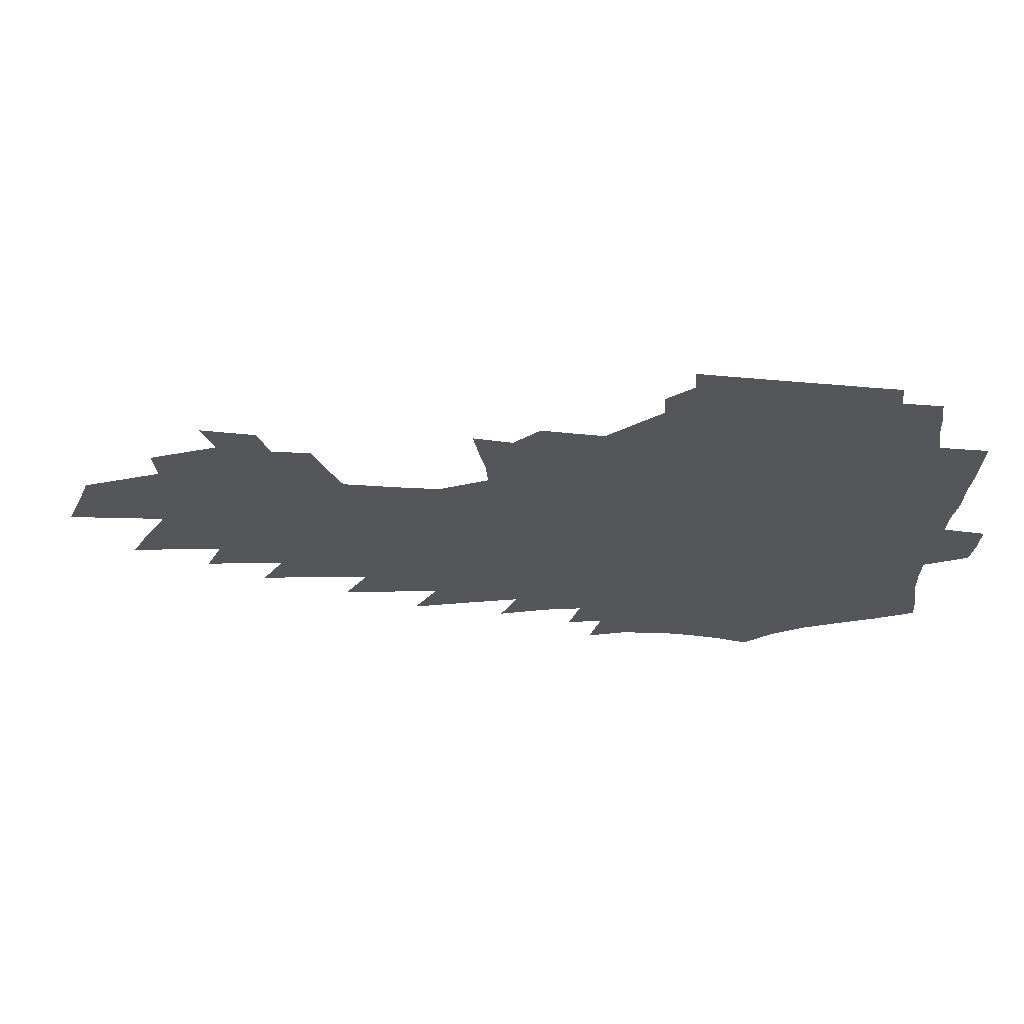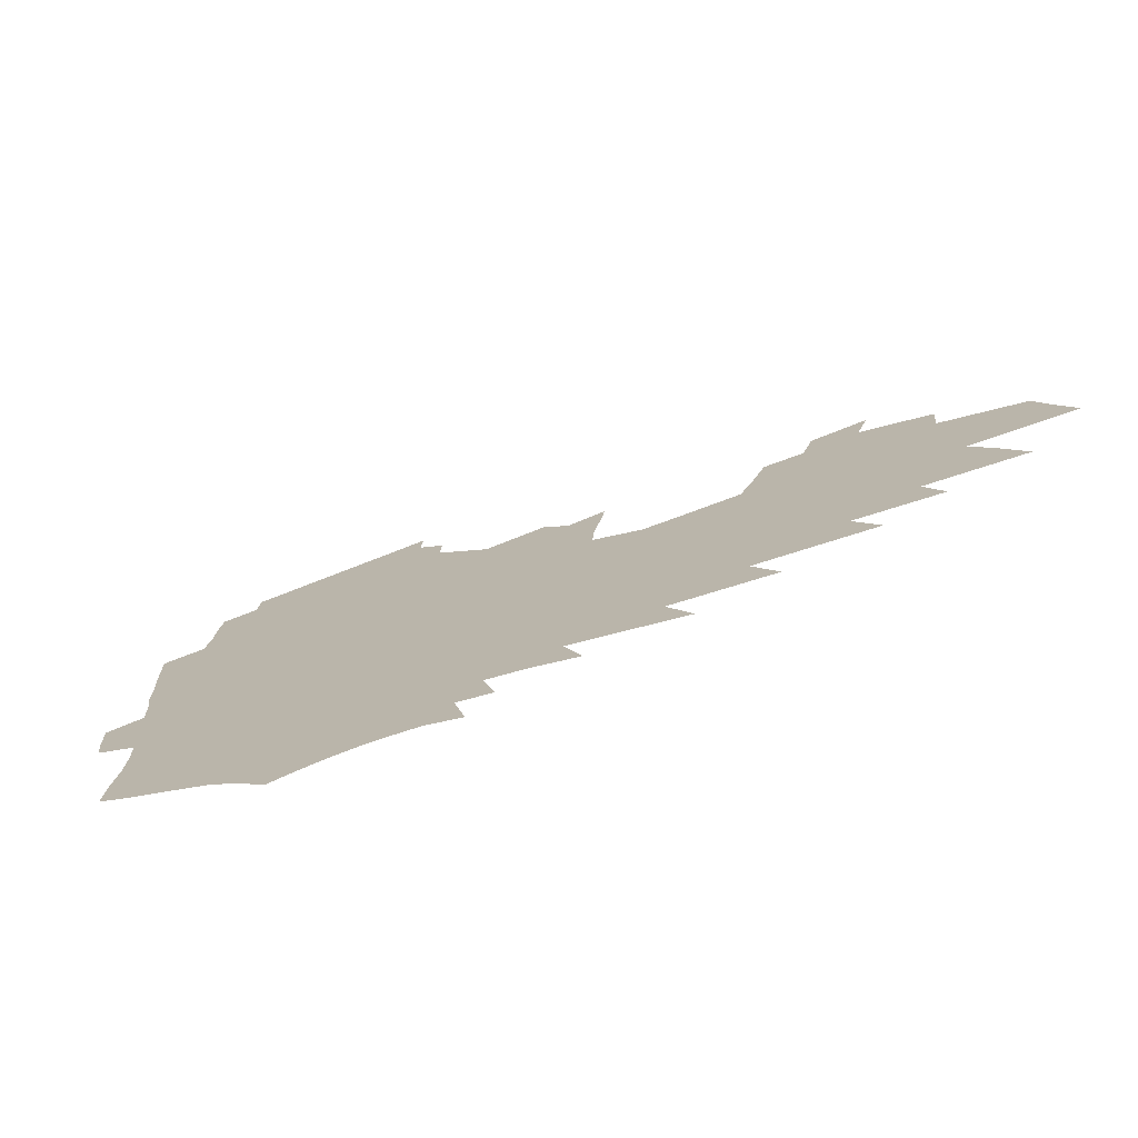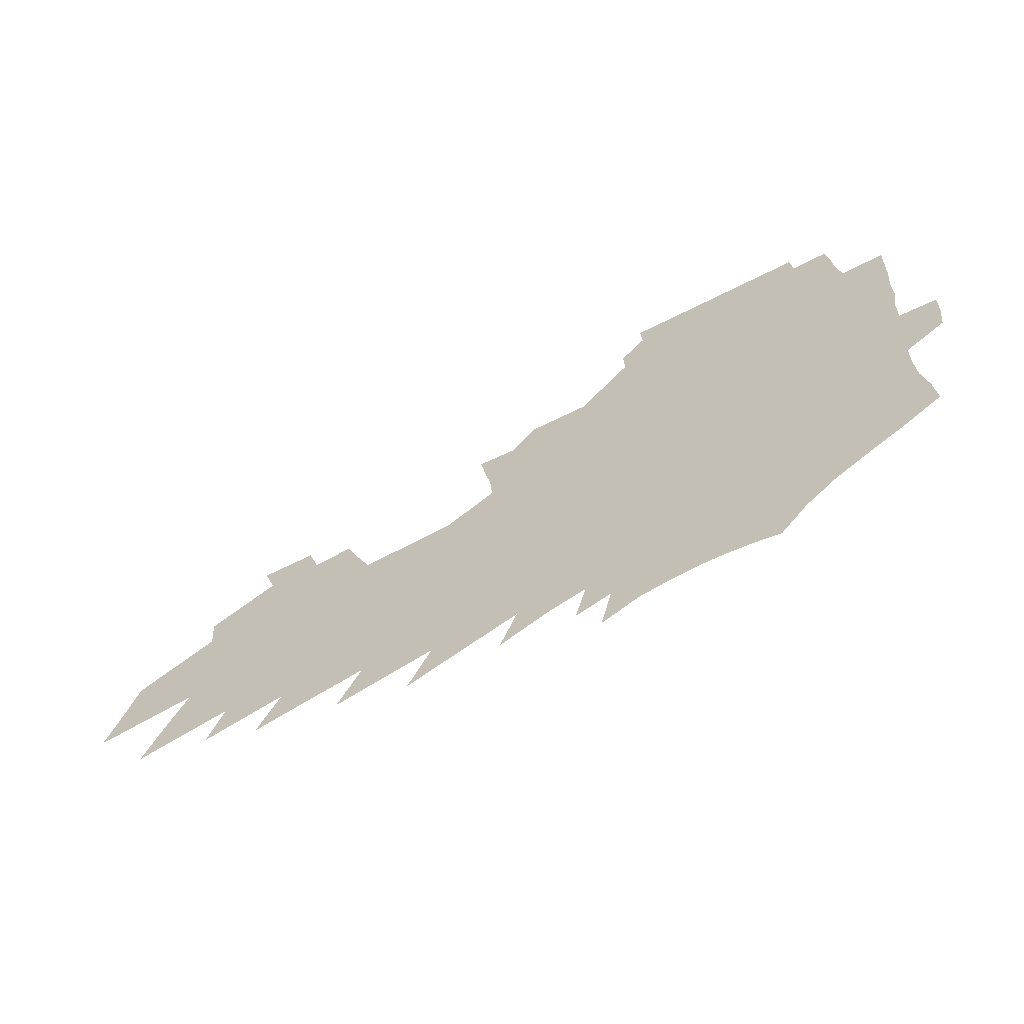
<metadata>
{"format":"obj","ext":"obj","renderer":"f3d","projection":"perspective","resolution":1024,"background":"white","views":[{"elev":64.0,"azim":-175.2,"up":"+Y"},{"elev":-73.6,"azim":21.3,"up":"+Y"},{"elev":-64.0,"azim":-152.5,"up":"+Y"}]}
</metadata>
<code>
v 197.6 252.2 0
v 196 265.9 0
v 195.6 279.6 0
v 212.5 181.9 0
v 213.7 197.1 0
v 216.5 212.7 0
v 217.2 226.9 0
v 217 240.5 0
v 215.2 253.9 0
v 214.6 267.4 0
v 214 280.9 0
v 213.6 294.4 0
v 211.6 308.1 0
v 211.6 321.5 0
v 210.4 335.1 0
v 210.1 348.4 0
v 209.7 361.7 0
v 230.2 171.1 0
v 230 185.6 0
v 231.9 200.8 0
v 233 215.1 0
v 235.3 229.6 0
v 235.6 242.7 0
v 232.9 255.6 0
v 232.2 268.8 0
v 231.3 282.1 0
v 230.8 295.4 0
v 230.2 308.7 0
v 229.3 322.2 0
v 229.6 335.4 0
v 230.5 348.4 0
v 230.5 361.3 0
v 233 373.9 0
v 233.9 386.2 0
v 235.8 398.3 0
v 248.6 161.3 0
v 246.5 174.6 0
v 247.2 189.2 0
v 247.5 203.2 0
v 248.2 217.1 0
v 248.9 230.6 0
v 250.6 244.3 0
v 248.3 256.9 0
v 246.6 269.9 0
v 245.9 283.1 0
v 246.7 296.3 0
v 245.4 309.5 0
v 245.2 322.8 0
v 246.3 335.9 0
v 247.1 348.7 0
v 247.5 361.5 0
v 249.1 374 0
v 250.7 386.3 0
v 252.9 398.1 0
v 254.5 409.6 0
v 265.8 151.6 0
v 265 165.6 0
v 264.1 179.1 0
v 263.3 192.5 0
v 263.4 206 0
v 263.1 219.1 0
v 263 232.2 0
v 263.4 245.2 0
v 262.3 257.9 0
v 261 270.9 0
v 260.3 283.9 0
v 259.6 297.1 0
v 259.6 310.3 0
v 260.4 323.4 0
v 260.9 336.3 0
v 261.8 349.1 0
v 262.3 361.7 0
v 263.4 374.2 0
v 265.2 386.4 0
v 266.9 398.2 0
v 268.8 409.6 0
v 280.5 140.2 0
v 281.2 156.2 0
v 280.1 169.4 0
v 278.8 182.2 0
v 278.5 195.4 0
v 277.5 208 0
v 277.4 220.9 0
v 276.9 233.6 0
v 276.4 246.2 0
v 275.1 258.8 0
v 273.9 271.7 0
v 273.1 284.7 0
v 273.1 297.7 0
v 273.1 310.8 0
v 273.8 323.8 0
v 274.1 336.7 0
v 274.4 349.4 0
v 275.9 362.1 0
v 276.8 374.4 0
v 278.9 386.6 0
v 279.9 398.3 0
v 282 409.8 0
v 293.6 126 0
v 294.4 144.2 0
v 294 158.8 0
v 293 171.6 0
v 292.6 185 0
v 291.8 197.4 0
v 291.1 209.9 0
v 290.6 222.3 0
v 290.3 234.7 0
v 289 247 0
v 287.9 259.5 0
v 286.7 272.4 0
v 286.5 285.2 0
v 286.1 298.2 0
v 286.1 311.2 0
v 286.6 324.2 0
v 287.1 337.1 0
v 288 349.8 0
v 288.6 362.3 0
v 290.1 374.8 0
v 291.1 386.8 0
v 292.6 398.6 0
v 293.8 409.9 0
v 306.9 128.7 0
v 307 146.8 0
v 306.3 160.6 0
v 305.4 173.4 0
v 304.8 186.5 0
v 304.3 199 0
v 303.3 211 0
v 303.4 223.6 0
v 303.2 235.7 0
v 301.8 247.7 0
v 300.4 260.1 0
v 299.5 272.9 0
v 299.2 285.7 0
v 298.8 298.7 0
v 299.2 311.6 0
v 299.3 324.5 0
v 299.9 337.3 0
v 300.6 349.9 0
v 301.3 362.5 0
v 302.4 374.9 0
v 303.1 386.8 0
v 304.6 398.6 0
v 305.6 410 0
v 319.7 130.1 0
v 318.9 147.4 0
v 318.1 161.4 0
v 317.3 174.7 0
v 316.7 187.8 0
v 316.1 200.2 0
v 315.6 212.4 0
v 315.3 224.6 0
v 315.2 236.4 0
v 314.2 248.1 0
v 313.1 260.3 0
v 312 273.2 0
v 311.5 286.1 0
v 311.3 299.1 0
v 311.5 311.9 0
v 311.9 324.7 0
v 312.4 337.4 0
v 313.1 350 0
v 313.7 362.5 0
v 314.6 375 0
v 315.6 387 0
v 316.5 398.7 0
v 317.4 410.1 0
v 332.4 130.4 0
v 331 147.1 0
v 330 161.1 0
v 329 175.1 0
v 328.3 188.6 0
v 327.6 200.8 0
v 327.1 213.1 0
v 326.7 225 0
v 326.4 237 0
v 325.8 248.5 0
v 325.2 260.4 0
v 324.3 273.4 0
v 323.7 286.8 0
v 323.7 299.4 0
v 324.1 312 0
v 324.5 324.8 0
v 325 337.5 0
v 325.6 350.1 0
v 326.3 362.6 0
v 326.9 375 0
v 327.8 387 0
v 328.5 398.7 0
v 329.3 410.2 0
v 345.5 129.1 0
v 343.5 146.2 0
v 342 161 0
v 341 174.6 0
v 339.9 188.5 0
v 339.1 201.1 0
v 338.5 213.4 0
v 338 225.6 0
v 337.6 237.3 0
v 337.2 248.8 0
v 336.8 260.7 0
v 336.3 273.4 0
v 335.9 286.7 0
v 336.1 299.3 0
v 336.6 311.9 0
v 337.2 324.6 0
v 337.6 337.4 0
v 338.3 350 0
v 339 362.5 0
v 339.6 374.8 0
v 340 387.1 0
v 340.9 398.8 0
v 341.7 410.5 0
v 359.3 126.8 0
v 356.6 144.4 0
v 354.5 160.1 0
v 353.1 174.2 0
v 351.6 188.4 0
v 350.9 200.6 0
v 350.1 213.4 0
v 349.3 225.7 0
v 348.7 237.7 0
v 348.5 249 0
v 348.3 260.7 0
v 348.2 273.2 0
v 348.3 285.9 0
v 348.6 298.7 0
v 349.2 311.5 0
v 349.9 324.4 0
v 350.5 337.1 0
v 351.2 349.8 0
v 351.9 362.3 0
v 352.4 374.7 0
v 353.1 386.9 0
v 377.1 119 0
v 371.6 140.6 0
v 367.5 159 0
v 365.7 173.4 0
v 364.1 187.4 0
v 362.6 201 0
v 361.8 213.2 0
v 360.6 226 0
v 360 237.8 0
v 359.6 249.2 0
v 359.8 260.8 0
v 360.1 273 0
v 360.5 285.3 0
v 361.1 297.9 0
v 361.8 310.9 0
v 362.7 324 0
v 363.5 336.8 0
v 364.2 349.4 0
v 365 362 0
v 388.6 135 0
v 383.3 154.8 0
v 379 172 0
v 377.2 186.1 0
v 375.7 199.6 0
v 373.8 213.1 0
v 372.1 226.1 0
v 371.3 237.8 0
v 371.1 249.2 0
v 371.3 260.7 0
v 371.9 272.6 0
v 372.5 284.7 0
v 373.4 297.4 0
v 374.4 310.4 0
v 375.5 323.5 0
v 376.5 336.3 0
v 377.5 349.1 0
v 400.9 149.7 0
v 395.7 167.5 0
v 393.3 182.3 0
v 391.2 196.7 0
v 387.9 211.3 0
v 385.6 224.7 0
v 385.2 236.7 0
v 384.1 248.9 0
v 383.7 260.7 0
v 384.2 272.5 0
v 385.1 284.7 0
v 385.9 297 0
v 387.3 310 0
v 388.3 322.9 0
v 389.7 335.9 0
v 391.8 349.4 0
v 425.1 139.5 0
v 416.9 160.3 0
v 410.8 178.2 0
v 409.1 192.6 0
v 404.3 208.4 0
v 399.6 223.6 0
v 398.8 236 0
v 397.9 248.3 0
v 397.9 260.3 0
v 397.9 272.4 0
v 397.9 284.5 0
v 398.8 296.8 0
v 400.7 309.8 0
v 401.7 322.6 0
v 403.6 335.8 0
v 406.4 349.9 0
v 441.9 151.3 0
v 435.1 170.1 0
v 430.5 186.8 0
v 424.2 203.9 0
v 416.6 221.1 0
v 413.6 234.9 0
v 412.1 247.6 0
v 412.6 259.7 0
v 412.3 272.1 0
v 411.9 284.4 0
v 413.5 296.9 0
v 414.9 309.7 0
v 416.6 322.8 0
v 418.8 336.3 0
v 470.9 140.4 0
v 459.5 163 0
v 452.1 181.7 0
v 446.7 198.4 0
v 437.8 216.8 0
v 431.9 232.5 0
v 429.8 246 0
v 429.8 258.7 0
v 428.7 271.5 0
v 429.9 284.2 0
v 430.4 296.8 0
v 431.5 309.9 0
v 434.5 323.7 0
v 437 337.6 0
v 482.3 158 0
v 473.5 177.9 0
v 466 196 0
v 460.1 212.5 0
v 452.1 229.8 0
v 448.1 244.3 0
v 449.3 257.3 0
v 450.7 270.4 0
v 454 283.5 0
v 507.2 152.4 0
v 495.8 174.2 0
v 487.3 193.2 0
v 477.9 211.8 0
v 471.9 227.7 0
v 467.4 242.5 0
v 466.5 255.9 0
v 468.1 268.8 0
v 473.7 282.2 0
v 521.5 169.2 0
v 512.9 188.5 0
v 505.5 206.6 0
v 498.2 223.6 0
v 494.6 238.9 0
v 492.4 253.3 0
v 494 267.1 0
v 500 281.1 0
v 506.9 295.8 0
v 513.2 310.9 0
v 550.2 163.2 0
v 538.9 184.4 0
v 536.1 201.2 0
v 528.3 219.1 0
v 524.9 235.1 0
v 524.3 250.3 0
v 525.1 265.2 0
v 524.9 280 0
v 527.6 294.7 0
v 532 309.6 0
v 537.2 325 0
v 578.4 175.8 0
v 570.2 195.3 0
v 563.9 213.5 0
v 558.7 230.9 0
v 557.2 247.1 0
v 556.1 263 0
v 555.3 278.7 0
v 557.4 294.2 0
v 558 309.6 0
v 563.6 325.6 0
v 615.5 186.4 0
v 605.7 206.9 0
v 595 226.7 0
v 592.1 244 0
v 589.8 260.9 0
v 589.6 277.4 0
v 591 293.7 0
v 642.9 220.6 0
v 635.1 240 0
v 628.3 258.6 0
f 8 9 1
f 1 9 2
f 9 10 2
f 2 10 3
f 10 11 3
f 18 19 4
f 4 19 5
f 19 20 5
f 5 20 6
f 20 21 6
f 6 21 7
f 21 22 7
f 7 22 8
f 22 23 8
f 8 23 9
f 23 24 9
f 9 24 10
f 24 25 10
f 10 25 11
f 25 26 11
f 11 26 12
f 26 27 12
f 12 27 13
f 27 28 13
f 13 28 14
f 28 29 14
f 14 29 15
f 29 30 15
f 15 30 16
f 30 31 16
f 16 31 17
f 31 32 17
f 36 37 18
f 18 37 19
f 37 38 19
f 19 38 20
f 38 39 20
f 20 39 21
f 39 40 21
f 21 40 22
f 40 41 22
f 22 41 23
f 41 42 23
f 23 42 24
f 42 43 24
f 24 43 25
f 43 44 25
f 25 44 26
f 44 45 26
f 26 45 27
f 45 46 27
f 27 46 28
f 46 47 28
f 28 47 29
f 47 48 29
f 29 48 30
f 48 49 30
f 30 49 31
f 49 50 31
f 31 50 32
f 50 51 32
f 32 51 33
f 51 52 33
f 33 52 34
f 52 53 34
f 34 53 35
f 53 54 35
f 56 57 36
f 36 57 37
f 57 58 37
f 37 58 38
f 58 59 38
f 38 59 39
f 59 60 39
f 39 60 40
f 60 61 40
f 40 61 41
f 61 62 41
f 41 62 42
f 62 63 42
f 42 63 43
f 63 64 43
f 43 64 44
f 64 65 44
f 44 65 45
f 65 66 45
f 45 66 46
f 66 67 46
f 46 67 47
f 67 68 47
f 47 68 48
f 68 69 48
f 48 69 49
f 69 70 49
f 49 70 50
f 70 71 50
f 50 71 51
f 71 72 51
f 51 72 52
f 72 73 52
f 52 73 53
f 73 74 53
f 53 74 54
f 74 75 54
f 54 75 55
f 75 76 55
f 77 78 56
f 56 78 57
f 78 79 57
f 57 79 58
f 79 80 58
f 58 80 59
f 80 81 59
f 59 81 60
f 81 82 60
f 60 82 61
f 82 83 61
f 61 83 62
f 83 84 62
f 62 84 63
f 84 85 63
f 63 85 64
f 85 86 64
f 64 86 65
f 86 87 65
f 65 87 66
f 87 88 66
f 66 88 67
f 88 89 67
f 67 89 68
f 89 90 68
f 68 90 69
f 90 91 69
f 69 91 70
f 91 92 70
f 70 92 71
f 92 93 71
f 71 93 72
f 93 94 72
f 72 94 73
f 94 95 73
f 73 95 74
f 95 96 74
f 74 96 75
f 96 97 75
f 75 97 76
f 97 98 76
f 99 100 77
f 77 100 78
f 100 101 78
f 78 101 79
f 101 102 79
f 79 102 80
f 102 103 80
f 80 103 81
f 103 104 81
f 81 104 82
f 104 105 82
f 82 105 83
f 105 106 83
f 83 106 84
f 106 107 84
f 84 107 85
f 107 108 85
f 85 108 86
f 108 109 86
f 86 109 87
f 109 110 87
f 87 110 88
f 110 111 88
f 88 111 89
f 111 112 89
f 89 112 90
f 112 113 90
f 90 113 91
f 113 114 91
f 91 114 92
f 114 115 92
f 92 115 93
f 115 116 93
f 93 116 94
f 116 117 94
f 94 117 95
f 117 118 95
f 95 118 96
f 118 119 96
f 96 119 97
f 119 120 97
f 97 120 98
f 120 121 98
f 99 122 100
f 122 123 100
f 100 123 101
f 123 124 101
f 101 124 102
f 124 125 102
f 102 125 103
f 125 126 103
f 103 126 104
f 126 127 104
f 104 127 105
f 127 128 105
f 105 128 106
f 128 129 106
f 106 129 107
f 129 130 107
f 107 130 108
f 130 131 108
f 108 131 109
f 131 132 109
f 109 132 110
f 132 133 110
f 110 133 111
f 133 134 111
f 111 134 112
f 134 135 112
f 112 135 113
f 135 136 113
f 113 136 114
f 136 137 114
f 114 137 115
f 137 138 115
f 115 138 116
f 138 139 116
f 116 139 117
f 139 140 117
f 117 140 118
f 140 141 118
f 118 141 119
f 141 142 119
f 119 142 120
f 142 143 120
f 120 143 121
f 143 144 121
f 122 145 123
f 145 146 123
f 123 146 124
f 146 147 124
f 124 147 125
f 147 148 125
f 125 148 126
f 148 149 126
f 126 149 127
f 149 150 127
f 127 150 128
f 150 151 128
f 128 151 129
f 151 152 129
f 129 152 130
f 152 153 130
f 130 153 131
f 153 154 131
f 131 154 132
f 154 155 132
f 132 155 133
f 155 156 133
f 133 156 134
f 156 157 134
f 134 157 135
f 157 158 135
f 135 158 136
f 158 159 136
f 136 159 137
f 159 160 137
f 137 160 138
f 160 161 138
f 138 161 139
f 161 162 139
f 139 162 140
f 162 163 140
f 140 163 141
f 163 164 141
f 141 164 142
f 164 165 142
f 142 165 143
f 165 166 143
f 143 166 144
f 166 167 144
f 145 168 146
f 168 169 146
f 146 169 147
f 169 170 147
f 147 170 148
f 170 171 148
f 148 171 149
f 171 172 149
f 149 172 150
f 172 173 150
f 150 173 151
f 173 174 151
f 151 174 152
f 174 175 152
f 152 175 153
f 175 176 153
f 153 176 154
f 176 177 154
f 154 177 155
f 177 178 155
f 155 178 156
f 178 179 156
f 156 179 157
f 179 180 157
f 157 180 158
f 180 181 158
f 158 181 159
f 181 182 159
f 159 182 160
f 182 183 160
f 160 183 161
f 183 184 161
f 161 184 162
f 184 185 162
f 162 185 163
f 185 186 163
f 163 186 164
f 186 187 164
f 164 187 165
f 187 188 165
f 165 188 166
f 188 189 166
f 166 189 167
f 189 190 167
f 168 191 169
f 191 192 169
f 169 192 170
f 192 193 170
f 170 193 171
f 193 194 171
f 171 194 172
f 194 195 172
f 172 195 173
f 195 196 173
f 173 196 174
f 196 197 174
f 174 197 175
f 197 198 175
f 175 198 176
f 198 199 176
f 176 199 177
f 199 200 177
f 177 200 178
f 200 201 178
f 178 201 179
f 201 202 179
f 179 202 180
f 202 203 180
f 180 203 181
f 203 204 181
f 181 204 182
f 204 205 182
f 182 205 183
f 205 206 183
f 183 206 184
f 206 207 184
f 184 207 185
f 207 208 185
f 185 208 186
f 208 209 186
f 186 209 187
f 209 210 187
f 187 210 188
f 210 211 188
f 188 211 189
f 211 212 189
f 189 212 190
f 212 213 190
f 191 214 192
f 214 215 192
f 192 215 193
f 215 216 193
f 193 216 194
f 216 217 194
f 194 217 195
f 217 218 195
f 195 218 196
f 218 219 196
f 196 219 197
f 219 220 197
f 197 220 198
f 220 221 198
f 198 221 199
f 221 222 199
f 199 222 200
f 222 223 200
f 200 223 201
f 223 224 201
f 201 224 202
f 224 225 202
f 202 225 203
f 225 226 203
f 203 226 204
f 226 227 204
f 204 227 205
f 227 228 205
f 205 228 206
f 228 229 206
f 206 229 207
f 229 230 207
f 207 230 208
f 230 231 208
f 208 231 209
f 231 232 209
f 209 232 210
f 232 233 210
f 210 233 211
f 233 234 211
f 211 234 212
f 214 235 215
f 235 236 215
f 215 236 216
f 236 237 216
f 216 237 217
f 237 238 217
f 217 238 218
f 238 239 218
f 218 239 219
f 239 240 219
f 219 240 220
f 240 241 220
f 220 241 221
f 241 242 221
f 221 242 222
f 242 243 222
f 222 243 223
f 243 244 223
f 223 244 224
f 244 245 224
f 224 245 225
f 245 246 225
f 225 246 226
f 246 247 226
f 226 247 227
f 247 248 227
f 227 248 228
f 248 249 228
f 228 249 229
f 249 250 229
f 229 250 230
f 250 251 230
f 230 251 231
f 251 252 231
f 231 252 232
f 252 253 232
f 232 253 233
f 236 254 237
f 254 255 237
f 237 255 238
f 255 256 238
f 238 256 239
f 256 257 239
f 239 257 240
f 257 258 240
f 240 258 241
f 258 259 241
f 241 259 242
f 259 260 242
f 242 260 243
f 260 261 243
f 243 261 244
f 261 262 244
f 244 262 245
f 262 263 245
f 245 263 246
f 263 264 246
f 246 264 247
f 264 265 247
f 247 265 248
f 265 266 248
f 248 266 249
f 266 267 249
f 249 267 250
f 267 268 250
f 250 268 251
f 268 269 251
f 251 269 252
f 269 270 252
f 252 270 253
f 255 271 256
f 271 272 256
f 256 272 257
f 272 273 257
f 257 273 258
f 273 274 258
f 258 274 259
f 274 275 259
f 259 275 260
f 275 276 260
f 260 276 261
f 276 277 261
f 261 277 262
f 277 278 262
f 262 278 263
f 278 279 263
f 263 279 264
f 279 280 264
f 264 280 265
f 280 281 265
f 265 281 266
f 281 282 266
f 266 282 267
f 282 283 267
f 267 283 268
f 283 284 268
f 268 284 269
f 284 285 269
f 269 285 270
f 285 286 270
f 271 287 272
f 287 288 272
f 272 288 273
f 288 289 273
f 273 289 274
f 289 290 274
f 274 290 275
f 290 291 275
f 275 291 276
f 291 292 276
f 276 292 277
f 292 293 277
f 277 293 278
f 293 294 278
f 278 294 279
f 294 295 279
f 279 295 280
f 295 296 280
f 280 296 281
f 296 297 281
f 281 297 282
f 297 298 282
f 282 298 283
f 298 299 283
f 283 299 284
f 299 300 284
f 284 300 285
f 300 301 285
f 285 301 286
f 301 302 286
f 288 303 289
f 303 304 289
f 289 304 290
f 304 305 290
f 290 305 291
f 305 306 291
f 291 306 292
f 306 307 292
f 292 307 293
f 307 308 293
f 293 308 294
f 308 309 294
f 294 309 295
f 309 310 295
f 295 310 296
f 310 311 296
f 296 311 297
f 311 312 297
f 297 312 298
f 312 313 298
f 298 313 299
f 313 314 299
f 299 314 300
f 314 315 300
f 300 315 301
f 315 316 301
f 301 316 302
f 303 317 304
f 317 318 304
f 304 318 305
f 318 319 305
f 305 319 306
f 319 320 306
f 306 320 307
f 320 321 307
f 307 321 308
f 321 322 308
f 308 322 309
f 322 323 309
f 309 323 310
f 323 324 310
f 310 324 311
f 324 325 311
f 311 325 312
f 325 326 312
f 312 326 313
f 326 327 313
f 313 327 314
f 327 328 314
f 314 328 315
f 328 329 315
f 315 329 316
f 329 330 316
f 318 331 319
f 331 332 319
f 319 332 320
f 332 333 320
f 320 333 321
f 333 334 321
f 321 334 322
f 334 335 322
f 322 335 323
f 335 336 323
f 323 336 324
f 336 337 324
f 324 337 325
f 337 338 325
f 325 338 326
f 338 339 326
f 326 339 327
f 331 340 332
f 340 341 332
f 332 341 333
f 341 342 333
f 333 342 334
f 342 343 334
f 334 343 335
f 343 344 335
f 335 344 336
f 344 345 336
f 336 345 337
f 345 346 337
f 337 346 338
f 346 347 338
f 338 347 339
f 347 348 339
f 341 349 342
f 349 350 342
f 342 350 343
f 350 351 343
f 343 351 344
f 351 352 344
f 344 352 345
f 352 353 345
f 345 353 346
f 353 354 346
f 346 354 347
f 354 355 347
f 347 355 348
f 355 356 348
f 349 359 350
f 359 360 350
f 350 360 351
f 360 361 351
f 351 361 352
f 361 362 352
f 352 362 353
f 362 363 353
f 353 363 354
f 363 364 354
f 354 364 355
f 364 365 355
f 355 365 356
f 365 366 356
f 356 366 357
f 366 367 357
f 357 367 358
f 367 368 358
f 360 370 361
f 370 371 361
f 361 371 362
f 371 372 362
f 362 372 363
f 372 373 363
f 363 373 364
f 373 374 364
f 364 374 365
f 374 375 365
f 365 375 366
f 375 376 366
f 366 376 367
f 376 377 367
f 367 377 368
f 377 378 368
f 368 378 369
f 378 379 369
f 371 380 372
f 380 381 372
f 372 381 373
f 381 382 373
f 373 382 374
f 382 383 374
f 374 383 375
f 383 384 375
f 375 384 376
f 384 385 376
f 376 385 377
f 385 386 377
f 377 386 378
f 382 387 383
f 387 388 383
f 383 388 384
f 388 389 384
f 384 389 385

</code>
